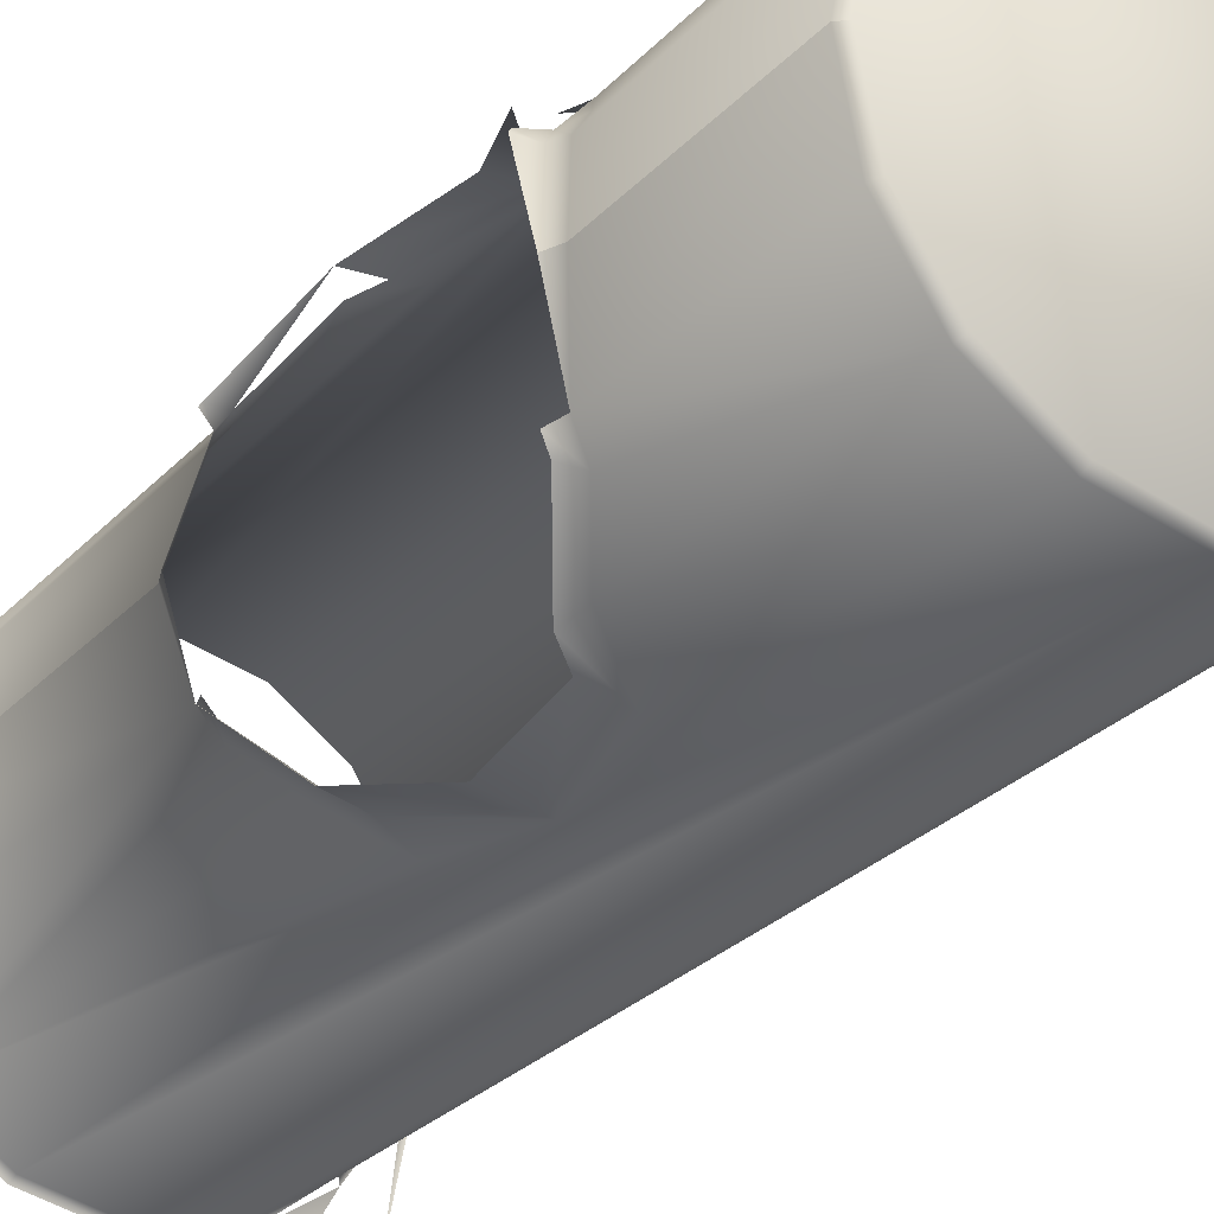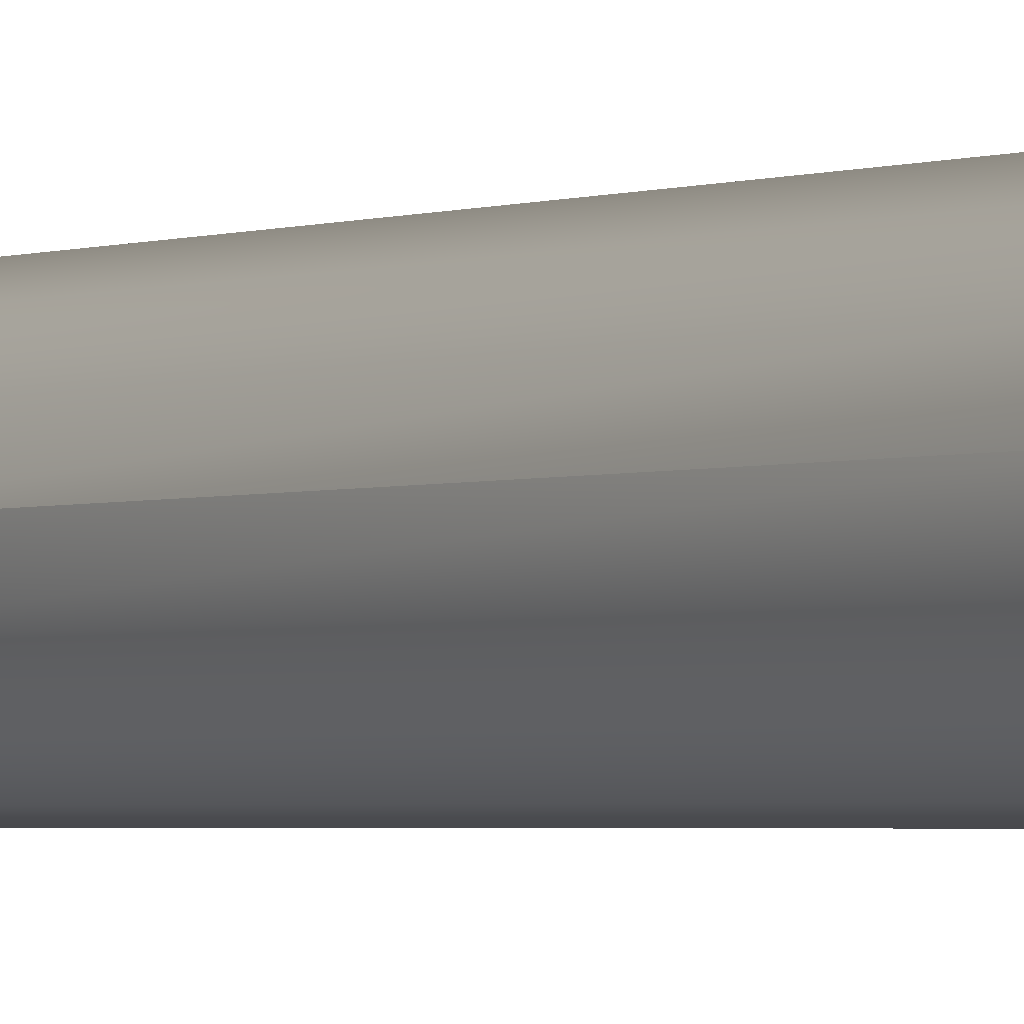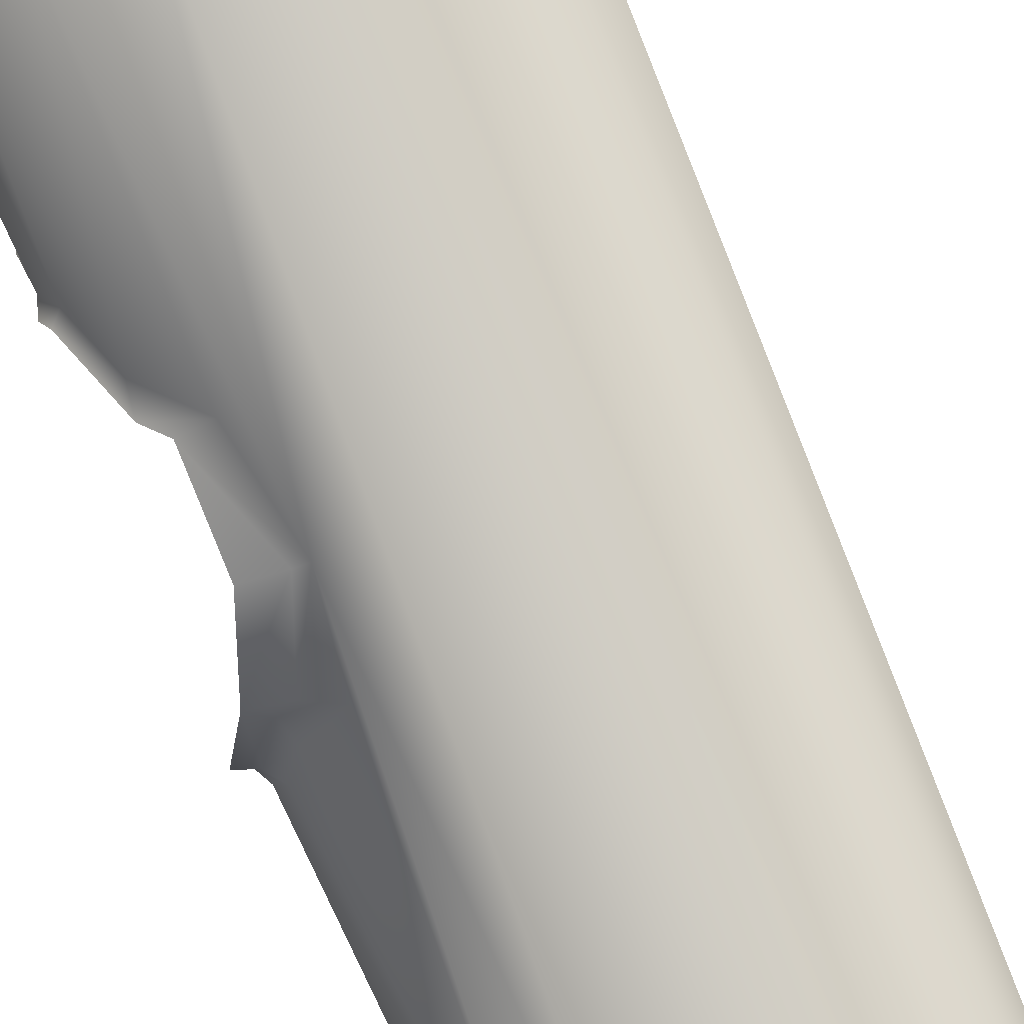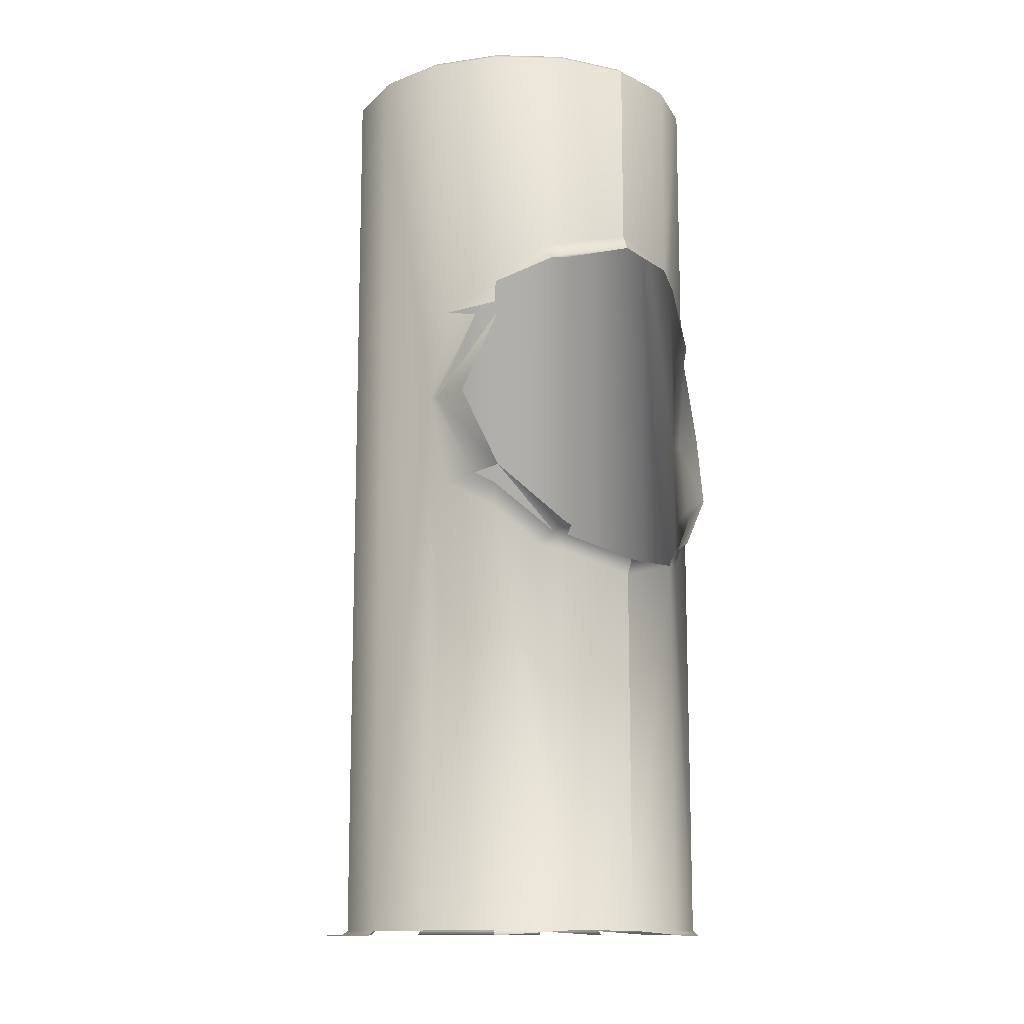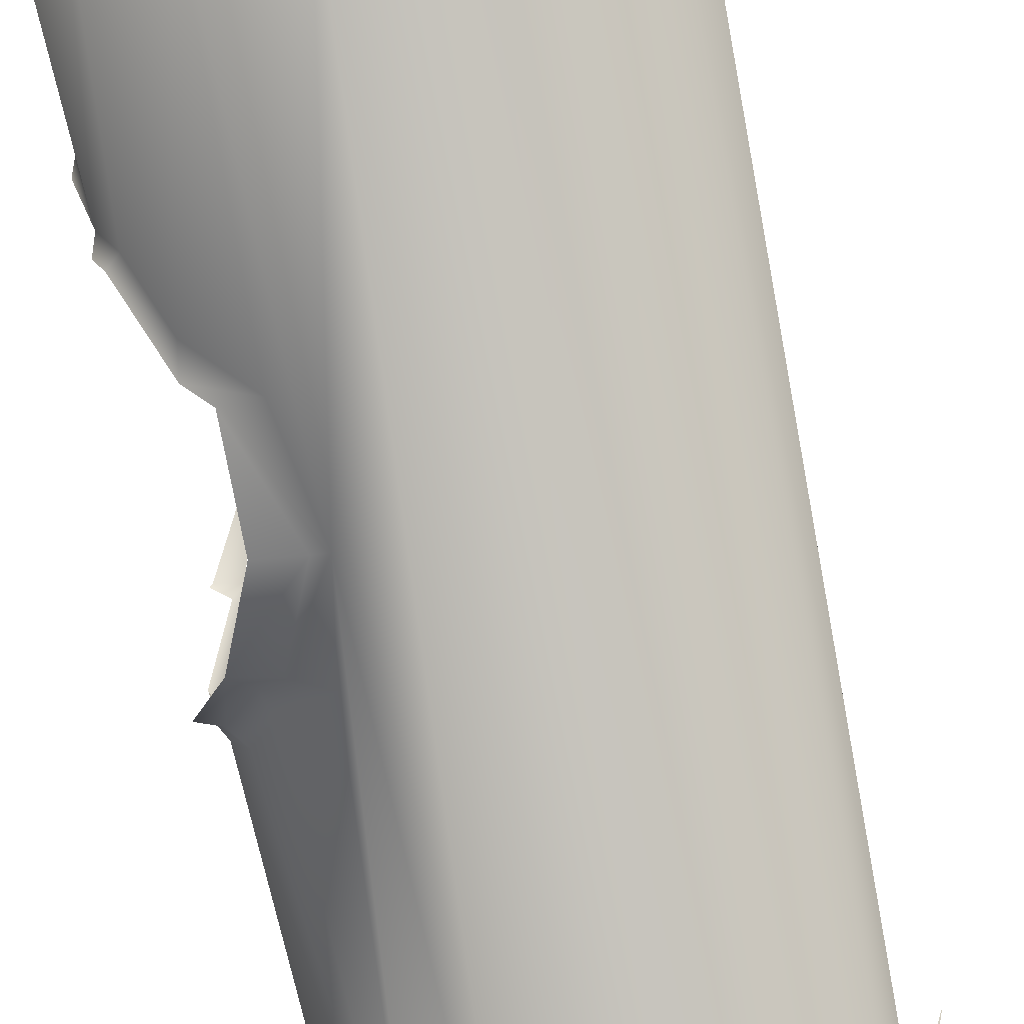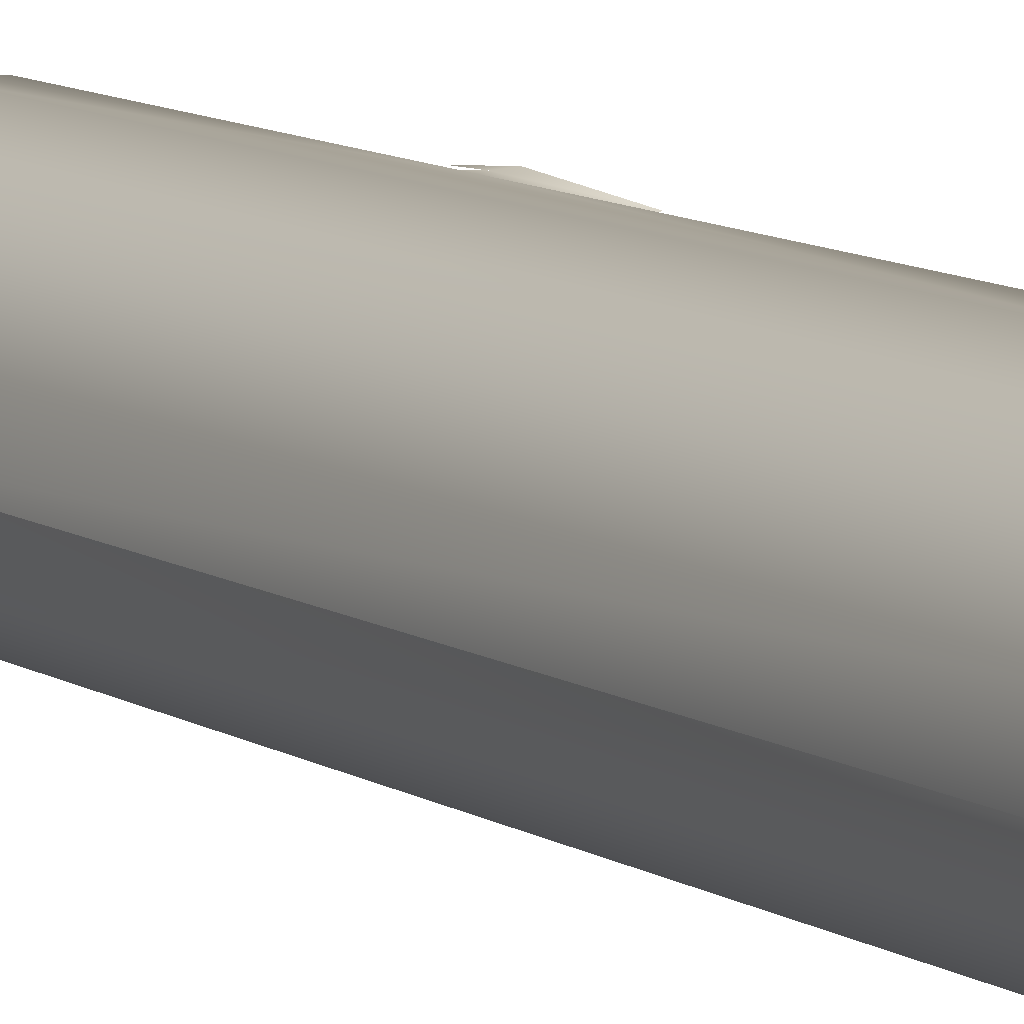
<metadata>
{"format":"obj","ext":"obj","renderer":"f3d","projection":"perspective","resolution":1024,"background":"white","views":[{"elev":-28.0,"azim":146.6,"up":"+Z"},{"elev":-4.9,"azim":-59.0,"up":"+Z"},{"elev":-65.7,"azim":-158.4,"up":"+Z"},{"elev":-12.6,"azim":52.6,"up":"+Y"},{"elev":-61.8,"azim":-169.3,"up":"+Z"},{"elev":22.7,"azim":-54.9,"up":"+Z"}]}
</metadata>
<code>
v 0.04331 -0.8498 -0.1846
v 0.06365 -0.8471 -0.2206
v 0.07157 -0.8471 -0.2604
v 0.06012 -0.8498 -0.353
v 0.04109 -0.8471 -0.1868
v 0.06655 -0.8498 -0.3014
v -0.08267 -0.8498 -0.3814
v -0.1252 -0.8498 -0.353
v 0.04109 -0.6093 -0.1868
v 0.06365 -0.6343 -0.2206
v 0.06365 -0.8471 -0.3002
v -0.03252 -0.8498 -0.1532
v 0.007313 -0.8471 -0.1642
v -0.08267 -0.8498 -0.1393
v 0.04331 -0.8498 -0.3362
v 0.008514 -0.8498 -0.3595
v 0.05559 -0.631 -0.2085
v 0.07157 -0.6449 -0.2604
v 0.06365 -0.6343 -0.3002
v -0.07356 -0.8498 -0.1613
v -0.03252 -0.8471 -0.1563
v -0.07356 -0.8498 -0.3595
v -0.1084 -0.8498 -0.3362
v -0.03252 -0.8498 -0.3676
v 0.06229 -0.6239 -0.2126
v 0.01667 -0.5931 -0.1705
v 0.07493 -0.6367 -0.2604
v 0.04109 -0.8471 -0.334
v -0.07236 -0.8471 -0.1642
v 0.007313 -0.5411 -0.1642
v -0.1084 -0.8498 -0.1846
v -0.1316 -0.8498 -0.3014
v -0.1536 -0.8498 -0.2103
v 0.007313 -0.8471 -0.3566
v 0.04346 -0.5957 -0.1844
v 0.06675 -0.6257 -0.2193
v 0.05559 -0.631 -0.3123
v -0.1061 -0.8471 -0.1868
v -0.03252 -0.33 -0.1563
v -0.1061 -0.8471 -0.334
v -0.07236 -0.8471 -0.3566
v -0.1398 -0.8498 -0.2604
v -0.1287 -0.8471 -0.3002
v -0.03252 -0.8471 -0.3645
v 0.05198 -0.5872 -0.1806
v 0.03326 -0.5889 -0.1776
v 0.06675 -0.6257 -0.3015
v 0.07422 -0.6214 -0.2162
v 0.07298 -0.621 -0.2143
v 0.04109 -0.6093 -0.334
v -0.07236 -0.33 -0.1642
v 0.007313 -0.33 -0.1642
v -0.1316 -0.8498 -0.2194
v -0.1287 -0.8471 -0.2206
v 0.007313 -0.5411 -0.3566
v -0.1366 -0.8471 -0.2604
v -0.03252 -0.33 -0.3645
v 0.01407 -0.5411 -0.1648
v 0.01667 -0.5931 -0.3503
v 0.06229 -0.6239 -0.3082
v -0.1061 -0.33 -0.1868
v -0.07099 -0.3267 -0.1675
v 0.01667 -0.4892 -0.1705
v -0.03252 -0.3267 -0.1599
v -0.1287 -0.33 -0.2206
v -0.1061 -0.33 -0.334
v -0.07236 -0.33 -0.3566
v -0.1287 -0.33 -0.3002
v 0.03326 -0.4933 -0.1776
v 0.07298 -0.621 -0.3065
v 0.04346 -0.5957 -0.3364
v -0.1036 -0.3267 -0.1893
v 0.04109 -0.4729 -0.1868
v 0.005941 -0.3267 -0.1675
v -0.1366 -0.33 -0.2604
v 0.03326 -0.5889 -0.3432
v 0.007313 -0.33 -0.3566
v -0.07099 -0.3267 -0.3533
v 0.03347 -0.5411 -0.1682
v 0.05198 -0.495 -0.1806
v 0.05198 -0.5872 -0.3402
v -0.1254 -0.3267 -0.2219
v -0.03252 -0.3267 -0.3609
v 0.04346 -0.4865 -0.1844
v 0.04109 -0.33 -0.1868
v 0.03855 -0.3267 -0.1893
v 0.005941 -0.3267 -0.3533
v -0.133 -0.3267 -0.2604
v 0.01407 -0.5411 -0.356
v 0.01667 -0.4892 -0.3503
v -0.1036 -0.3267 -0.3315
v -0.1254 -0.3267 -0.2989
v 0.06229 -0.4584 -0.2126
v 0.05559 -0.4512 -0.2085
v 0.03855 -0.3267 -0.3315
v 0.03326 -0.4933 -0.3432
v 0.04109 -0.4729 -0.334
v 0.06365 -0.33 -0.2206
v 0.06034 -0.3267 -0.2219
v 0.03347 -0.5411 -0.3526
v 0.04109 -0.33 -0.334
v 0.04346 -0.4865 -0.3364
v 0.07298 -0.4613 -0.2143
v 0.06365 -0.448 -0.2206
v 0.06034 -0.3267 -0.2989
v 0.05559 -0.4512 -0.3123
v 0.06229 -0.4584 -0.3082
v 0.06675 -0.4566 -0.2193
v 0.07157 -0.4374 -0.2604
v 0.06799 -0.3267 -0.2604
v 0.06365 -0.33 -0.3002
v 0.06365 -0.448 -0.3002
v 0.07422 -0.4608 -0.2162
v 0.07493 -0.4456 -0.2604
v 0.07157 -0.33 -0.2604
v 0.06675 -0.4566 -0.3015
f 1 2 5
f 2 9 5
f 5 9 2
f 3 10 2
f 2 10 3
f 3 6 11
f 9 2 17
f 17 2 9
f 9 13 5
f 5 13 9
f 10 3 18
f 18 3 10
f 17 2 10
f 10 2 17
f 4 15 6
f 15 11 6
f 19 3 11
f 11 3 19
f 25 9 17
f 17 9 25
f 13 9 26
f 26 9 13
f 3 19 18
f 18 19 3
f 27 10 18
f 18 10 27
f 10 25 17
f 17 25 10
f 11 15 28
f 28 19 11
f 11 19 28
f 12 29 20
f 29 12 21
f 30 21 13
f 13 21 30
f 31 14 20
f 16 28 15
f 7 23 22
f 24 34 16
f 9 25 35
f 35 25 9
f 35 26 9
f 9 26 35
f 13 26 30
f 30 26 13
f 19 27 18
f 18 27 19
f 10 27 36
f 36 27 10
f 25 10 36
f 36 10 25
f 19 28 37
f 37 28 19
f 38 20 29
f 39 29 21
f 21 29 39
f 21 30 39
f 39 30 21
f 20 38 31
f 28 16 34
f 8 42 32
f 43 23 32
f 8 33 42
f 34 24 44
f 26 35 46
f 46 35 26
f 30 26 46
f 46 26 30
f 36 49 25
f 25 49 36
f 37 28 50
f 50 28 37
f 37 47 19
f 19 47 37
f 51 38 29
f 29 38 51
f 29 39 51
f 51 39 29
f 39 30 52
f 52 30 39
f 54 31 38
f 55 28 34
f 34 28 55
f 22 40 41
f 23 43 40
f 24 41 44
f 56 32 42
f 32 56 43
f 57 34 44
f 44 34 57
f 45 25 49
f 49 25 45
f 30 46 58
f 58 46 30
f 49 36 48
f 48 36 49
f 28 59 50
f 50 59 28
f 50 60 37
f 37 60 50
f 47 37 60
f 60 37 47
f 38 51 61
f 61 51 38
f 39 62 51
f 51 62 39
f 63 52 30
f 30 52 63
f 52 64 39
f 39 64 52
f 31 54 53
f 38 65 54
f 54 65 38
f 28 55 59
f 59 55 28
f 34 57 55
f 55 57 34
f 66 41 40
f 40 41 66
f 43 66 40
f 40 66 43
f 67 44 41
f 41 44 67
f 56 68 43
f 43 68 56
f 44 67 57
f 57 67 44
f 45 58 46
f 46 58 45
f 69 30 58
f 58 30 69
f 59 71 50
f 50 71 59
f 60 50 71
f 71 50 60
f 51 72 61
f 61 72 51
f 65 38 61
f 61 38 65
f 62 39 64
f 64 39 62
f 72 51 62
f 62 51 72
f 52 63 73
f 73 63 52
f 63 30 69
f 69 30 63
f 64 52 74
f 74 52 64
f 75 54 65
f 65 54 75
f 55 76 59
f 59 76 55
f 55 57 77
f 77 57 55
f 41 66 67
f 67 66 41
f 66 43 68
f 68 43 66
f 68 56 75
f 75 56 68
f 78 57 67
f 67 57 78
f 58 45 79
f 79 45 58
f 71 59 76
f 76 59 71
f 81 60 71
f 71 60 81
f 81 70 60
f 60 70 81
f 82 61 72
f 72 61 82
f 61 82 65
f 65 82 61
f 83 62 64
f 64 62 83
f 78 72 62
f 62 72 78
f 63 84 73
f 73 84 63
f 52 73 85
f 85 73 52
f 52 86 74
f 74 86 52
f 87 64 74
f 74 64 87
f 54 75 56
f 56 75 54
f 65 88 75
f 75 88 65
f 89 76 55
f 55 76 89
f 57 87 77
f 77 87 57
f 77 90 55
f 55 90 77
f 91 67 66
f 66 67 91
f 92 66 68
f 68 66 92
f 88 68 75
f 75 68 88
f 57 78 83
f 83 78 57
f 67 91 78
f 78 91 67
f 80 58 79
f 79 58 80
f 81 71 76
f 76 71 81
f 91 82 72
f 72 82 91
f 88 65 82
f 82 65 88
f 78 62 83
f 83 62 78
f 83 64 87
f 87 64 83
f 91 72 78
f 78 72 91
f 94 85 73
f 73 85 94
f 86 52 85
f 85 52 86
f 95 74 86
f 86 74 95
f 87 74 95
f 95 74 87
f 89 81 76
f 76 81 89
f 96 89 55
f 55 89 96
f 87 57 83
f 83 57 87
f 95 77 87
f 87 77 95
f 90 77 97
f 97 77 90
f 90 96 55
f 55 96 90
f 66 92 91
f 91 92 66
f 68 88 92
f 92 88 68
f 92 82 91
f 91 82 92
f 82 92 88
f 88 92 82
f 73 93 94
f 94 93 73
f 85 94 98
f 98 94 85
f 85 99 86
f 86 99 85
f 95 86 99
f 99 86 95
f 81 89 100
f 100 89 81
f 96 100 89
f 89 100 96
f 77 95 101
f 101 95 77
f 97 77 101
f 101 77 97
f 102 90 97
f 97 90 102
f 90 102 96
f 96 102 90
f 93 104 94
f 94 104 93
f 98 94 104
f 104 94 98
f 99 85 98
f 98 85 99
f 95 99 105
f 105 99 95
f 105 101 95
f 95 101 105
f 101 106 97
f 97 106 101
f 97 107 102
f 102 107 97
f 103 108 93
f 93 108 103
f 104 93 108
f 108 93 104
f 109 98 104
f 104 98 109
f 98 110 99
f 99 110 98
f 105 99 110
f 110 99 105
f 101 105 111
f 111 105 101
f 101 112 106
f 106 112 101
f 107 97 106
f 106 97 107
f 108 103 113
f 113 103 108
f 114 104 108
f 108 104 114
f 98 109 115
f 115 109 98
f 104 114 109
f 109 114 104
f 110 98 115
f 115 98 110
f 110 111 105
f 105 111 110
f 112 101 111
f 111 101 112
f 116 106 112
f 112 106 116
f 106 116 107
f 107 116 106
f 113 114 108
f 108 114 113
f 112 115 109
f 109 115 112
f 114 112 109
f 109 112 114
f 111 110 115
f 115 110 111
f 115 112 111
f 111 112 115
f 5 2 1
f 11 6 3
f 6 15 4
f 6 11 15
f 28 15 11
f 20 29 12
f 21 12 29
f 20 14 31
f 15 28 16
f 22 23 7
f 16 34 24
f 29 20 38
f 31 38 20
f 34 16 28
f 32 42 8
f 32 23 43
f 42 33 8
f 44 24 34
f 38 31 54
f 41 40 22
f 40 43 23
f 44 41 24
f 42 32 56
f 43 56 32
f 53 54 31

</code>
